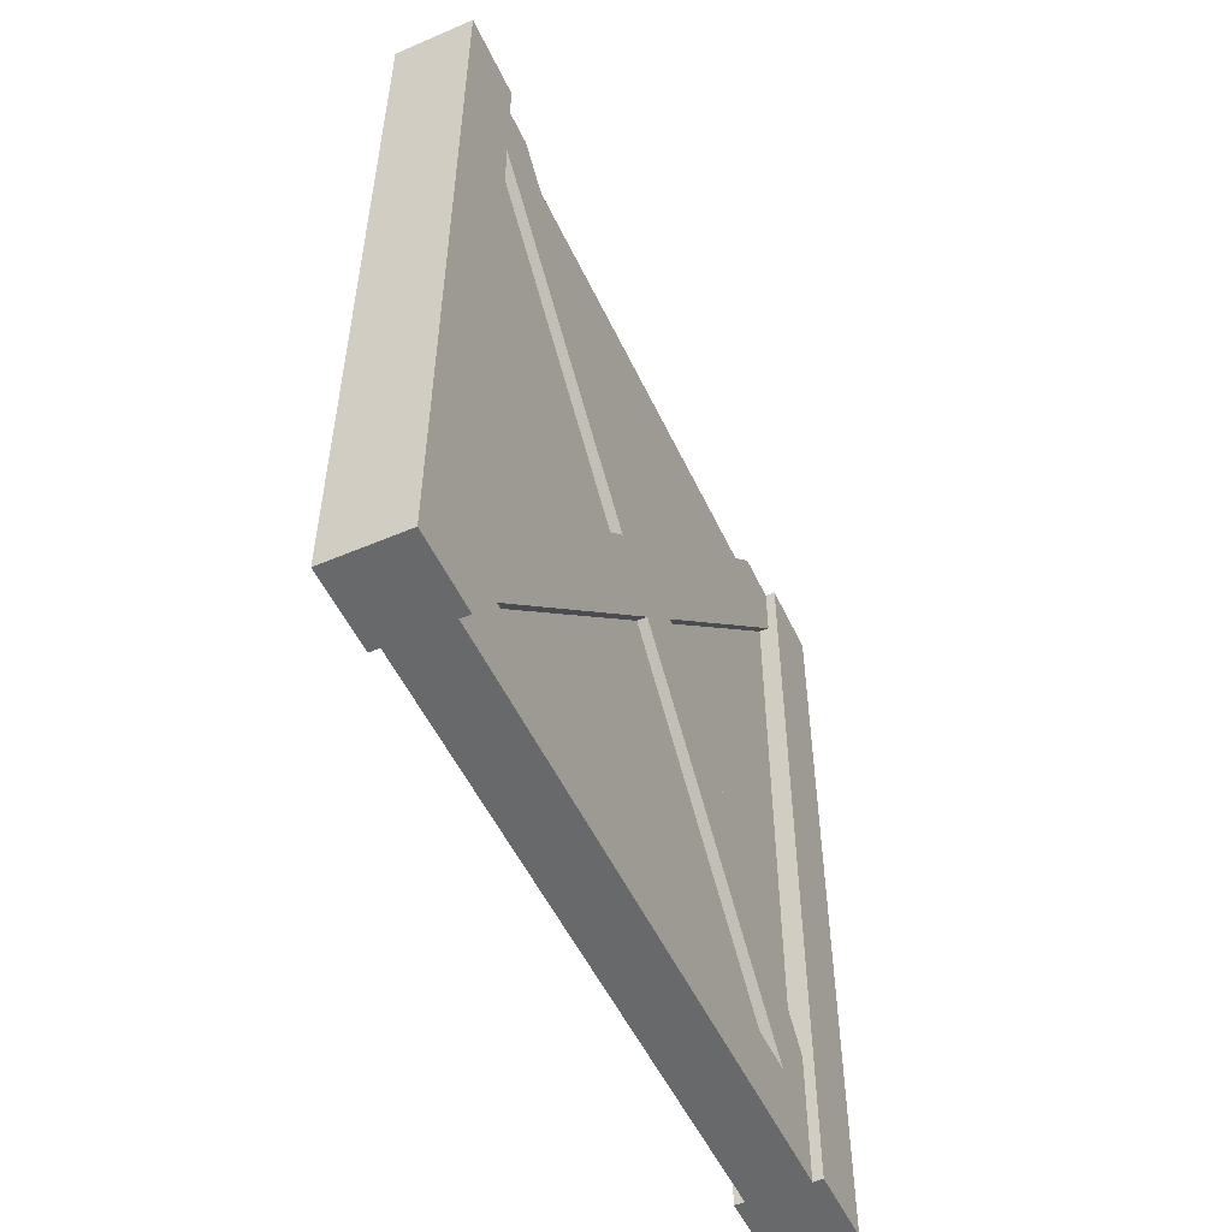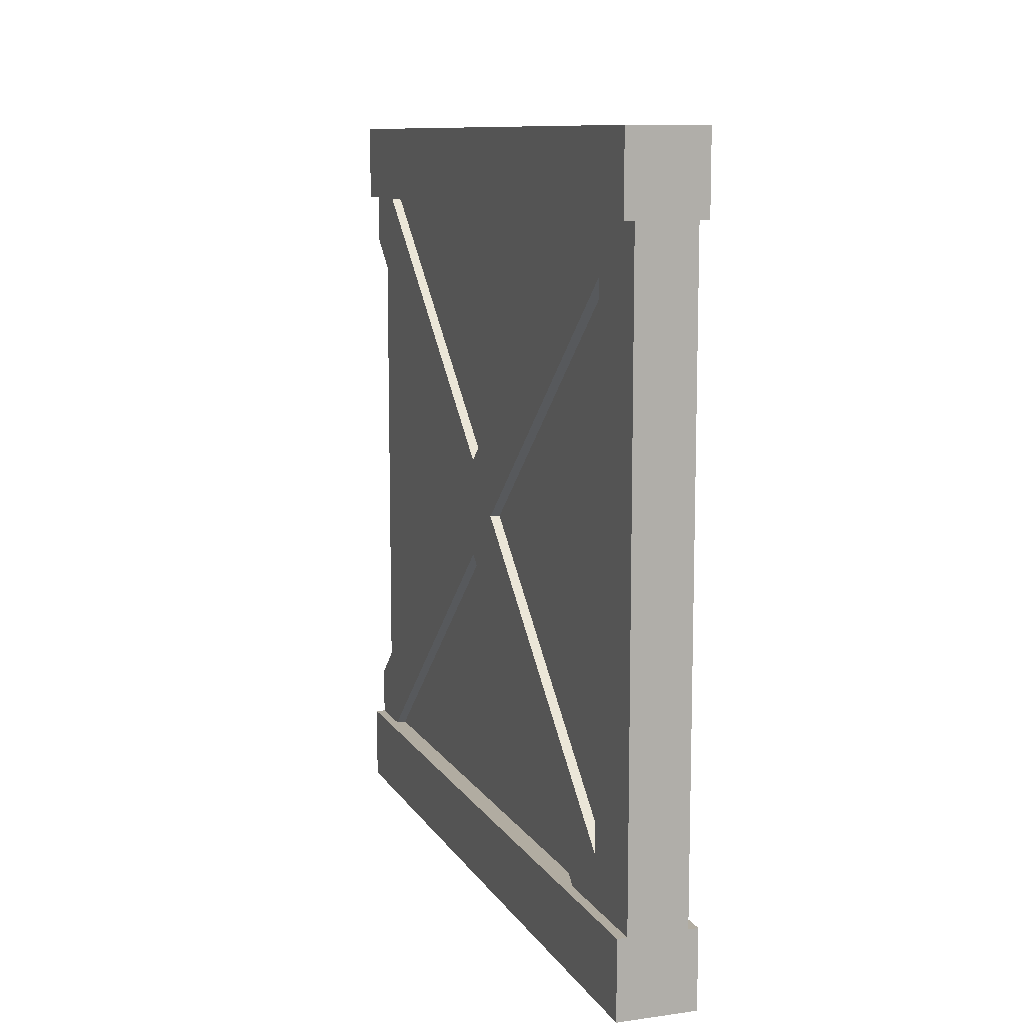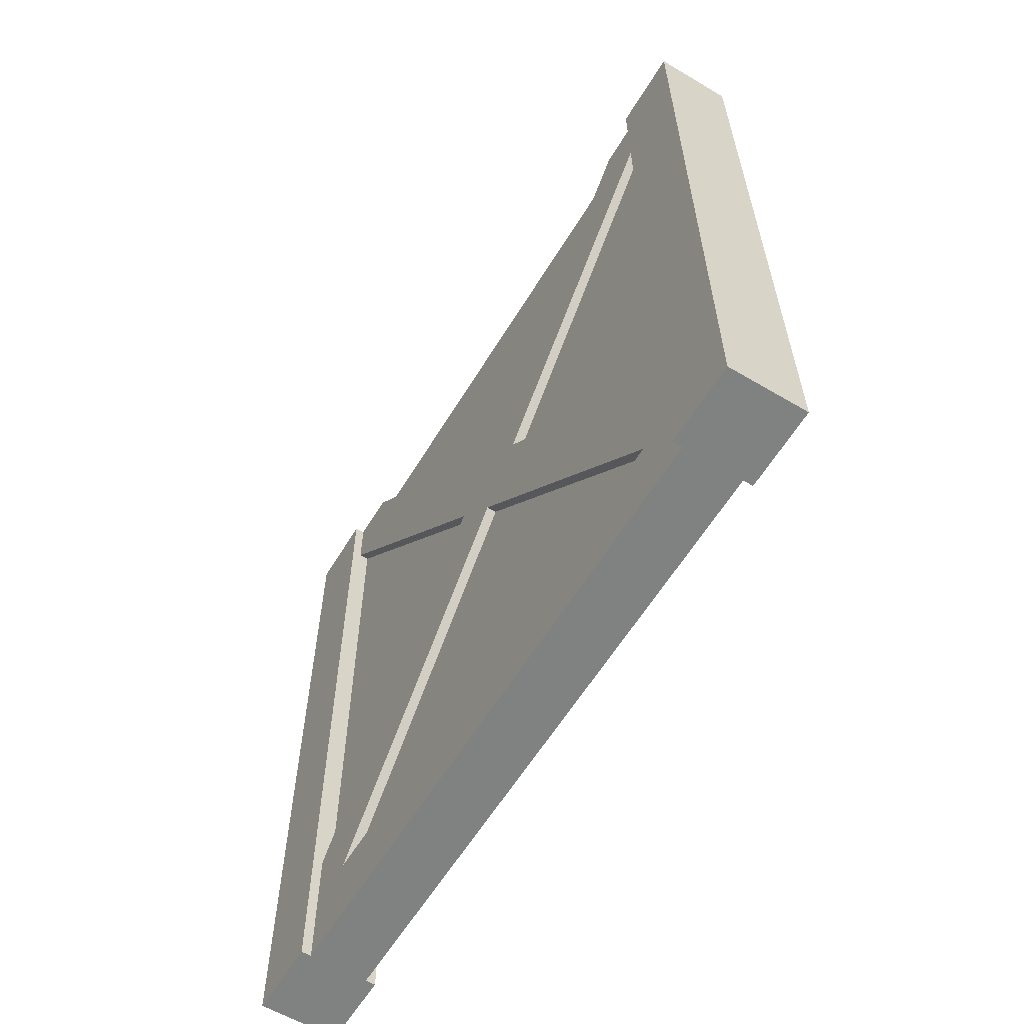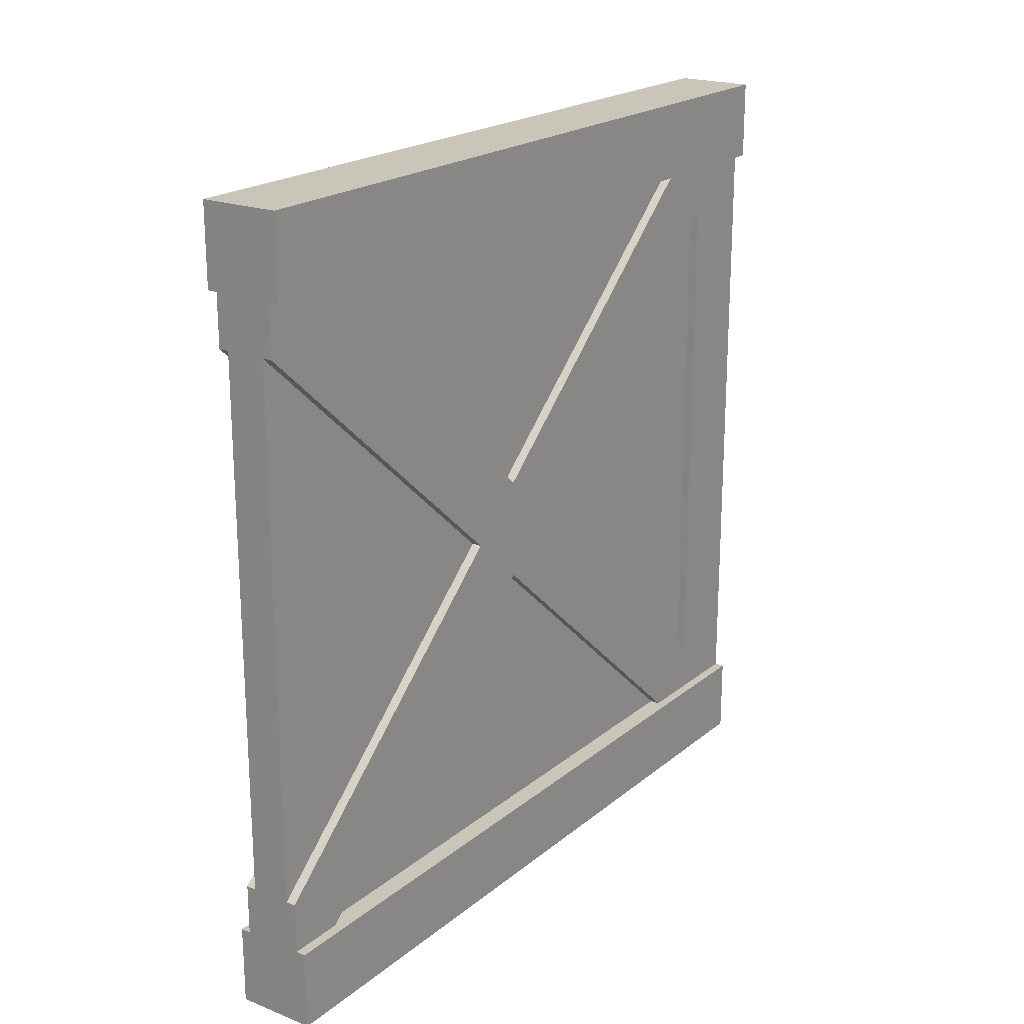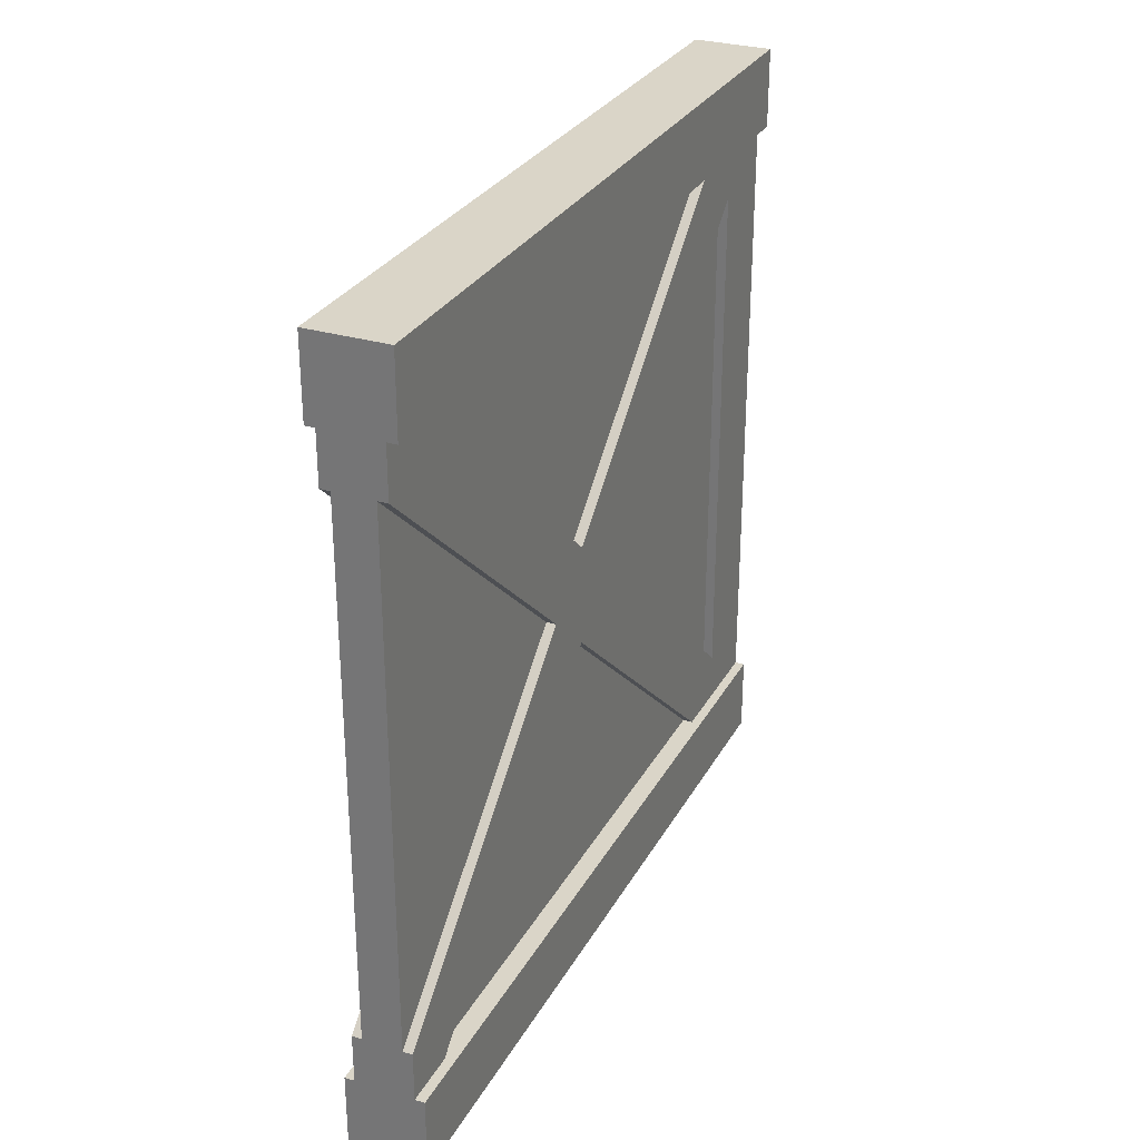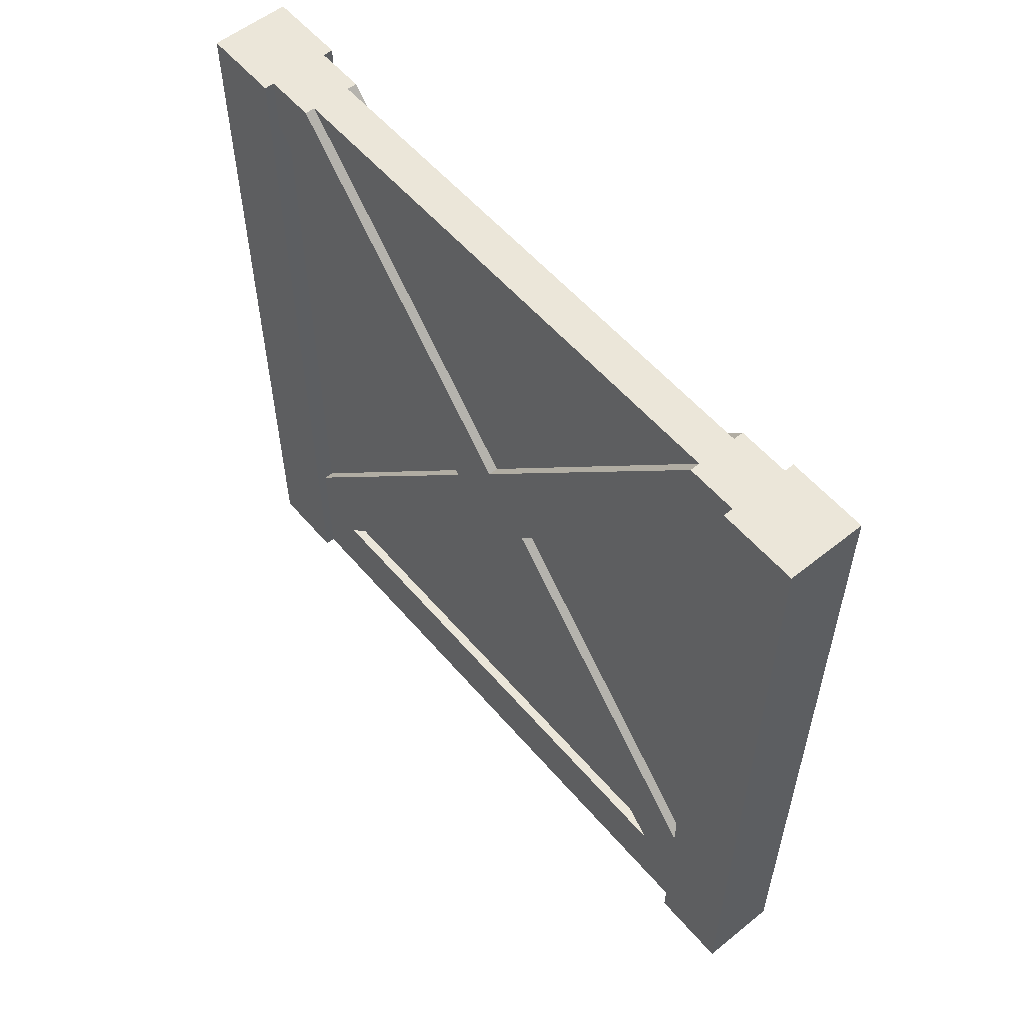
<metadata>
{"format":"obj","ext":"obj","renderer":"f3d","projection":"perspective","resolution":1024,"background":"white","views":[{"elev":-52.6,"azim":-155.3,"up":"+Y"},{"elev":10.2,"azim":-19.3,"up":"+Z"},{"elev":-60.3,"azim":-31.2,"up":"+Y"},{"elev":20.7,"azim":-144.8,"up":"+Z"},{"elev":29.3,"azim":-155.9,"up":"+Z"},{"elev":56.2,"azim":140.1,"up":"+Y"}]}
</metadata>
<code>
g wallWoodDetailCross
v 0.425 0.55 0.06403
v 0.4125 0.55 0.06403
v 0.425 0.928 0.4
v 0.4125 0.928 0.4
v 0.5 0 0.5
v 0.5 0 0.4
v 0.4 0 0.5
v 0.4875 6.688e-18 0.4
v 0.4125 -6.688e-18 0.4
v 0.4 0 0.4
v 0.475 0.172 0.4
v 0.4875 0.172 0.4
v 0.475 0.928 0.4
v 0.4875 0.928 0.4
v 0.5 1 0.4
v 0.4875 1 0.4
v 0.4875 1 0.336
v 0.475 1 0.336
v 0.4 1 0.5
v 0.5 1 0.5
v 0.425 1 0.336
v 0.4125 1 0.4
v 0.4125 1 0.336
v 0.4 1 0.4
v 0.425 0.1 -0.336
v 0.425 0.1 0.336
v 0.4125 0.1 -0.336
v 0.4125 0.1 0.336
v 0.4125 0.55 -0.06403
v 0.425 0.55 -0.06403
v 0.4125 0.928 -0.4
v 0.425 0.928 -0.4
v 0.5 0 -0.4
v 0.4875 6.688e-18 -0.4
v 0.5 1 -0.4
v 0.4875 0.172 -0.4
v 0.4875 0.928 -0.4
v 0.4875 1 -0.4
v 0.475 0.928 -0.4
v 0.475 0.172 -0.4
v 0.4125 0.172 -0.4
v 0.425 0.172 -0.4
v 0.4 0 -0.5
v 0.5 0 -0.5
v 0.4 1 -0.5
v 0.5 1 -0.5
v 0.4125 -6.688e-18 -0.4
v 0.4 0 -0.4
v 0.4125 0.622 -1.444e-15
v 0.425 0.622 -1.444e-15
v 0.425 1 -0.336
v 0.4125 1 -0.336
v 0.4125 0.478 -1.444e-15
v 0.425 0.478 -1.444e-15
v 0.475 0.55 -0.06403
v 0.4875 0.55 -0.06403
v 0.4875 1 -0.336
v 0.475 1 -0.336
v 0.4125 1 -0.4
v 0.4 1 -0.4
v 0.4125 0.172 0.4
v 0.425 0.172 0.4
v 0.4875 0.622 -1.444e-15
v 0.4875 0.478 -1.444e-15
v 0.4875 0.1 -0.336
v 0.4875 0.1 0.336
v 0.4875 0.55 0.06403
v 0.475 0.55 0.06403
v 0.475 0.1 -0.336
v 0.475 0.478 -1.444e-15
v 0.475 0.622 -1.444e-15
v 0.475 0.1 0.336
f 3 2 1
f 2 3 4
f 7 6 5
f 6 7 8
f 8 7 9
f 9 7 10
f 13 12 11
f 14 12 13
f 15 12 14
f 15 8 12
f 8 15 6
f 15 14 16
f 18 16 17
f 19 16 18
f 20 16 19
f 16 20 15
f 19 18 21
f 19 21 22
f 22 21 23
f 19 22 24
f 27 26 25
f 26 27 28
f 31 30 29
f 30 31 32
f 35 34 33
f 34 35 36
f 36 35 37
f 37 35 38
f 39 36 37
f 36 39 40
f 29 42 41
f 42 29 30
f 45 44 43
f 44 45 46
f 34 44 33
f 44 34 43
f 43 34 47
f 43 47 48
f 23 50 49
f 50 23 21
f 51 49 50
f 49 51 52
f 53 26 28
f 26 53 54
f 55 36 40
f 36 55 56
f 45 35 46
f 35 45 38
f 38 45 57
f 57 45 58
f 58 45 51
f 51 45 59
f 59 45 60
f 52 51 59
f 7 24 10
f 24 7 19
f 20 6 15
f 6 20 5
f 10 61 9
f 61 10 24
f 61 24 62
f 62 24 4
f 4 24 22
f 3 62 4
f 20 7 5
f 7 20 19
f 35 44 46
f 44 35 33
f 27 29 41
f 29 27 53
f 47 27 41
f 27 47 9
f 27 9 28
f 49 29 53
f 49 53 28
f 52 29 49
f 52 31 29
f 31 52 59
f 49 28 2
f 2 28 61
f 61 28 9
f 2 23 49
f 23 2 4
f 23 4 22
f 62 2 61
f 2 62 1
f 57 37 38
f 37 57 56
f 56 57 63
f 64 56 63
f 65 56 64
f 34 56 65
f 65 8 34
f 8 65 66
f 67 66 64
f 66 67 12
f 8 66 12
f 56 34 36
f 64 63 17
f 64 17 67
f 67 17 14
f 14 17 16
f 41 48 47
f 48 41 60
f 60 41 42
f 60 42 31
f 31 42 32
f 60 31 59
f 25 53 27
f 53 25 54
f 12 68 11
f 68 12 67
f 48 45 43
f 45 48 60
f 65 70 69
f 70 65 64
f 39 56 55
f 56 39 37
f 63 58 71
f 58 63 57
f 67 13 68
f 13 67 14
f 70 66 72
f 66 70 64
f 18 63 71
f 63 18 17
f 69 66 65
f 66 69 72
f 26 54 25
f 55 40 39
f 3 1 62
f 11 68 13
f 21 51 50
f 18 71 58
f 72 69 70
f 9 34 8
f 34 9 47
f 30 32 42
f 58 21 18
f 21 58 51

</code>
